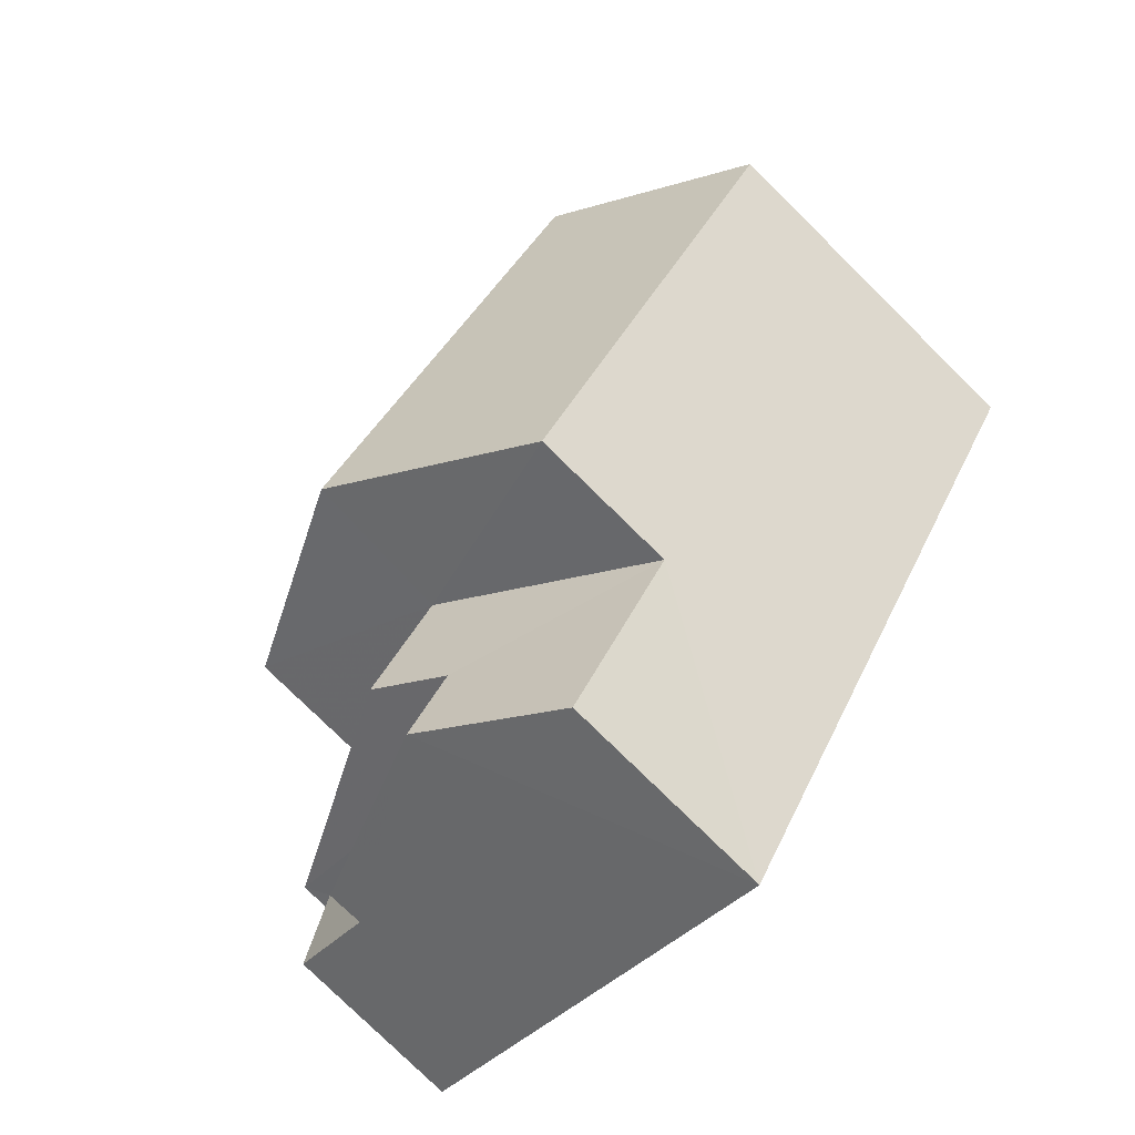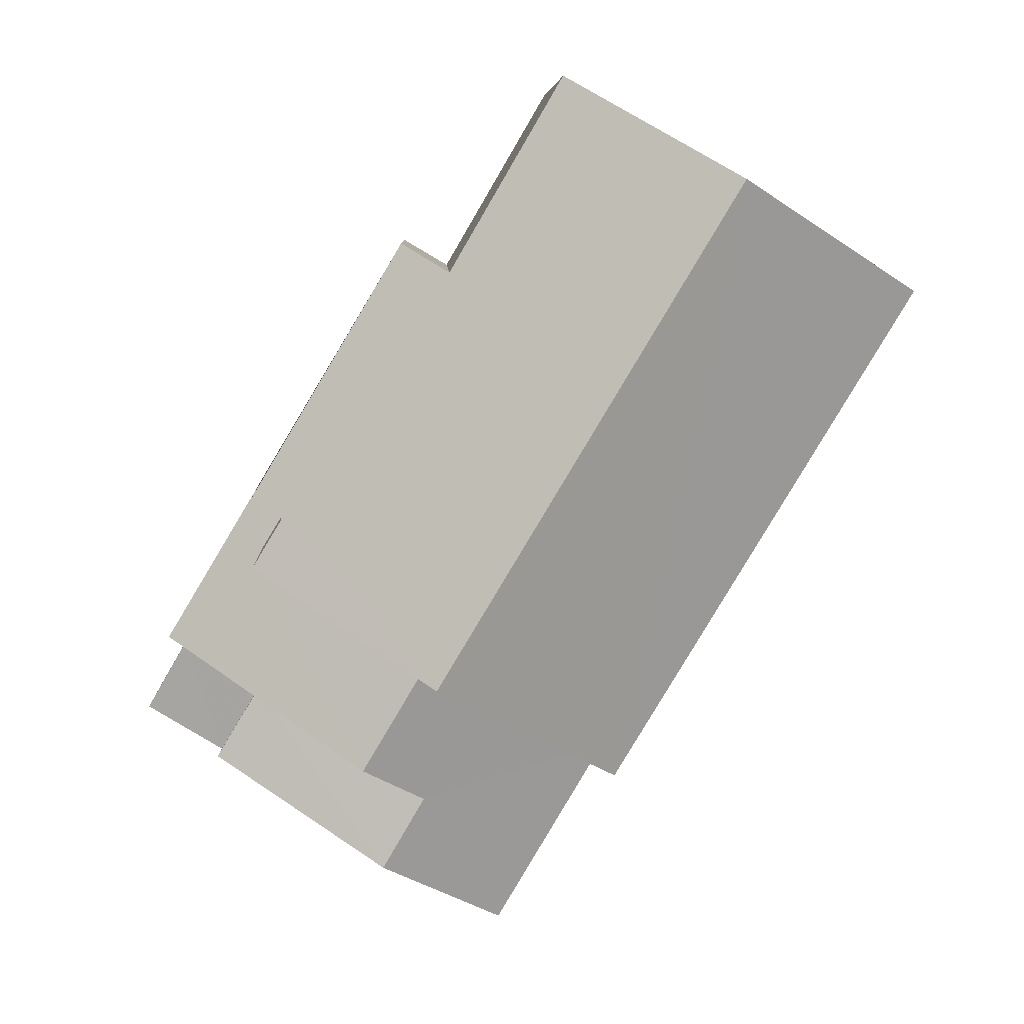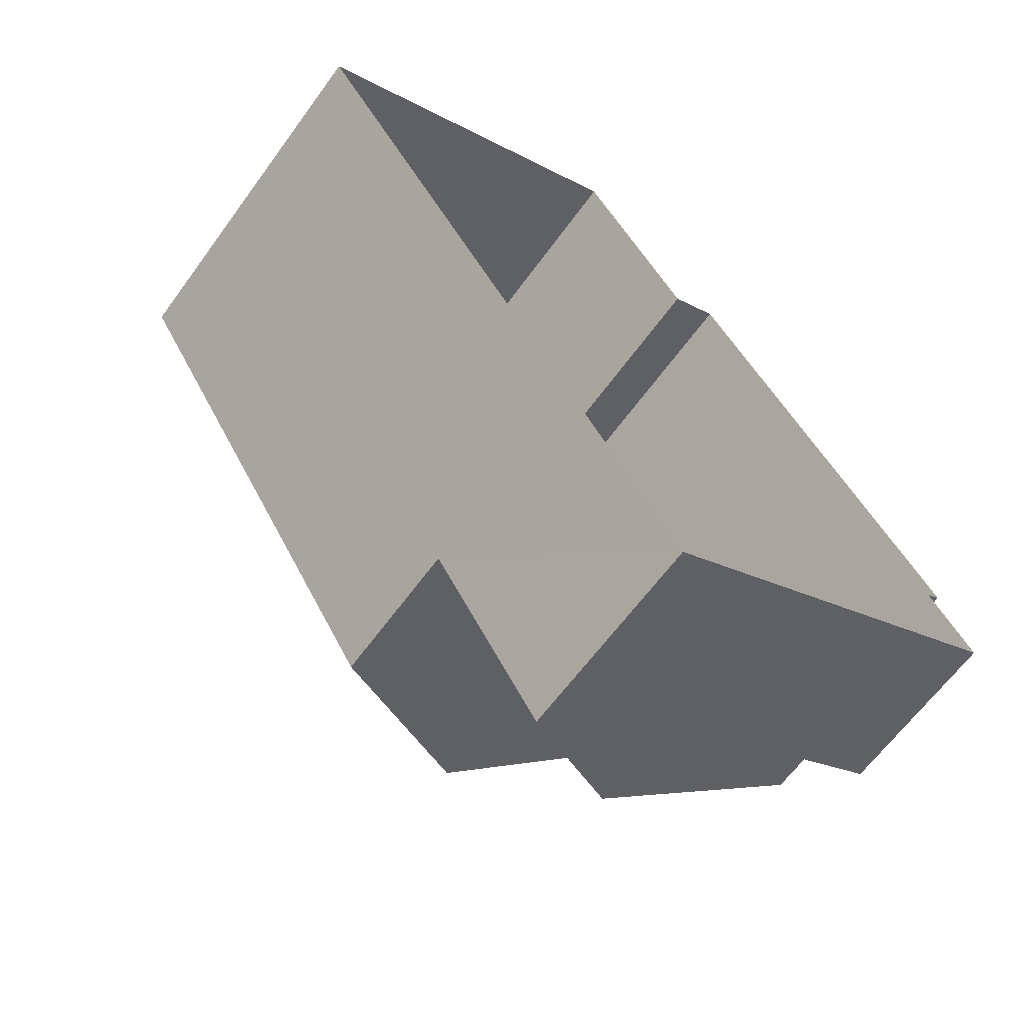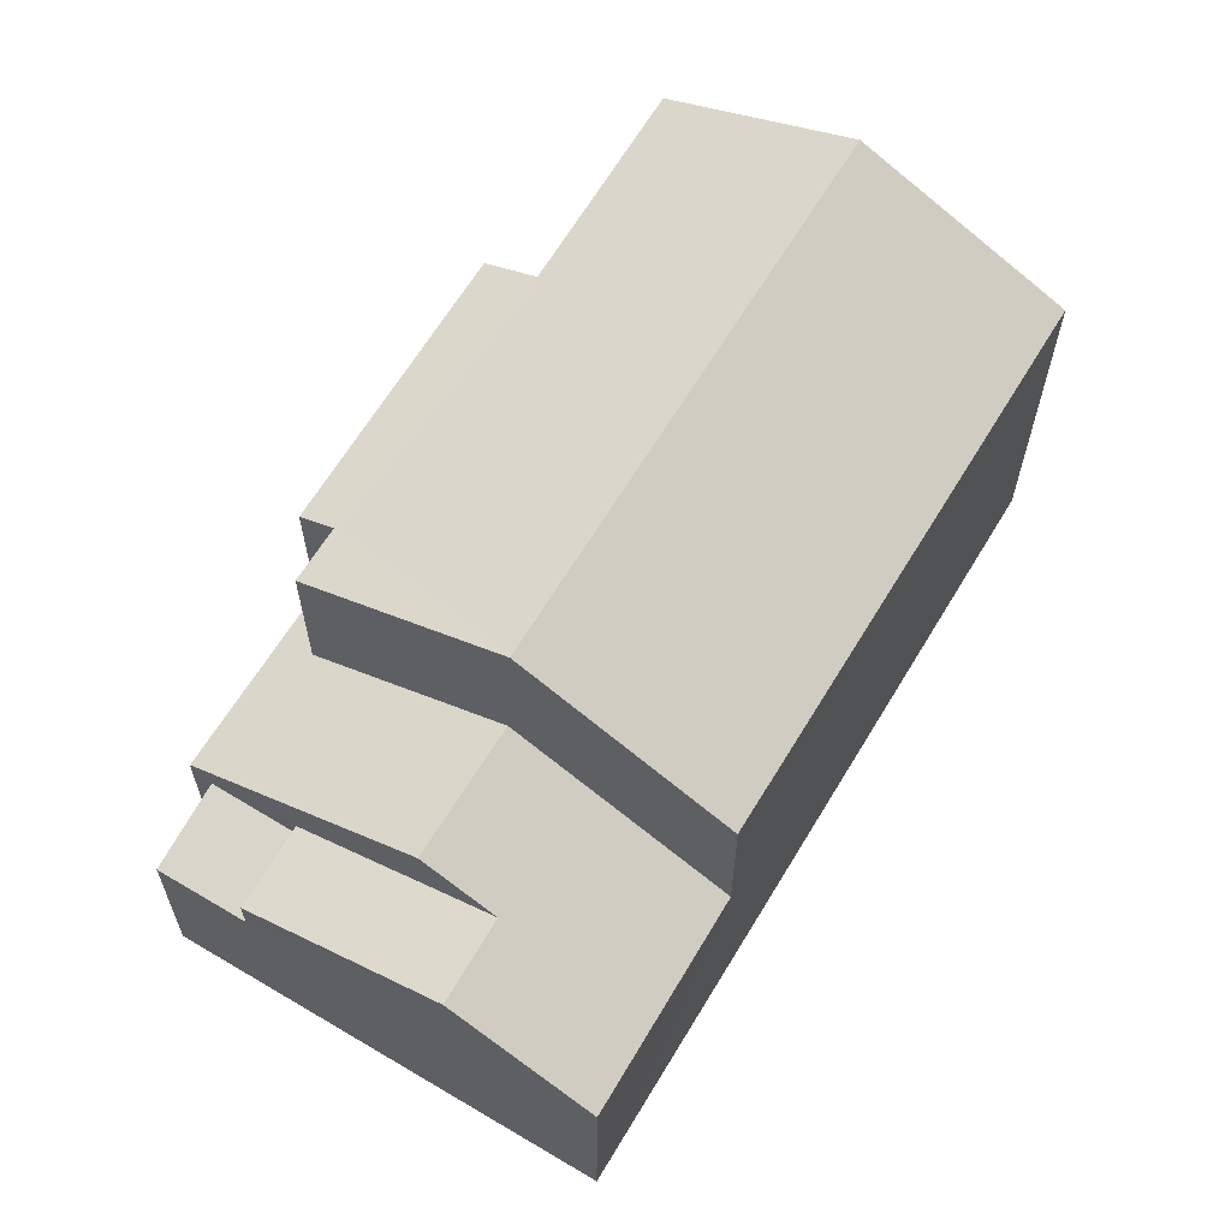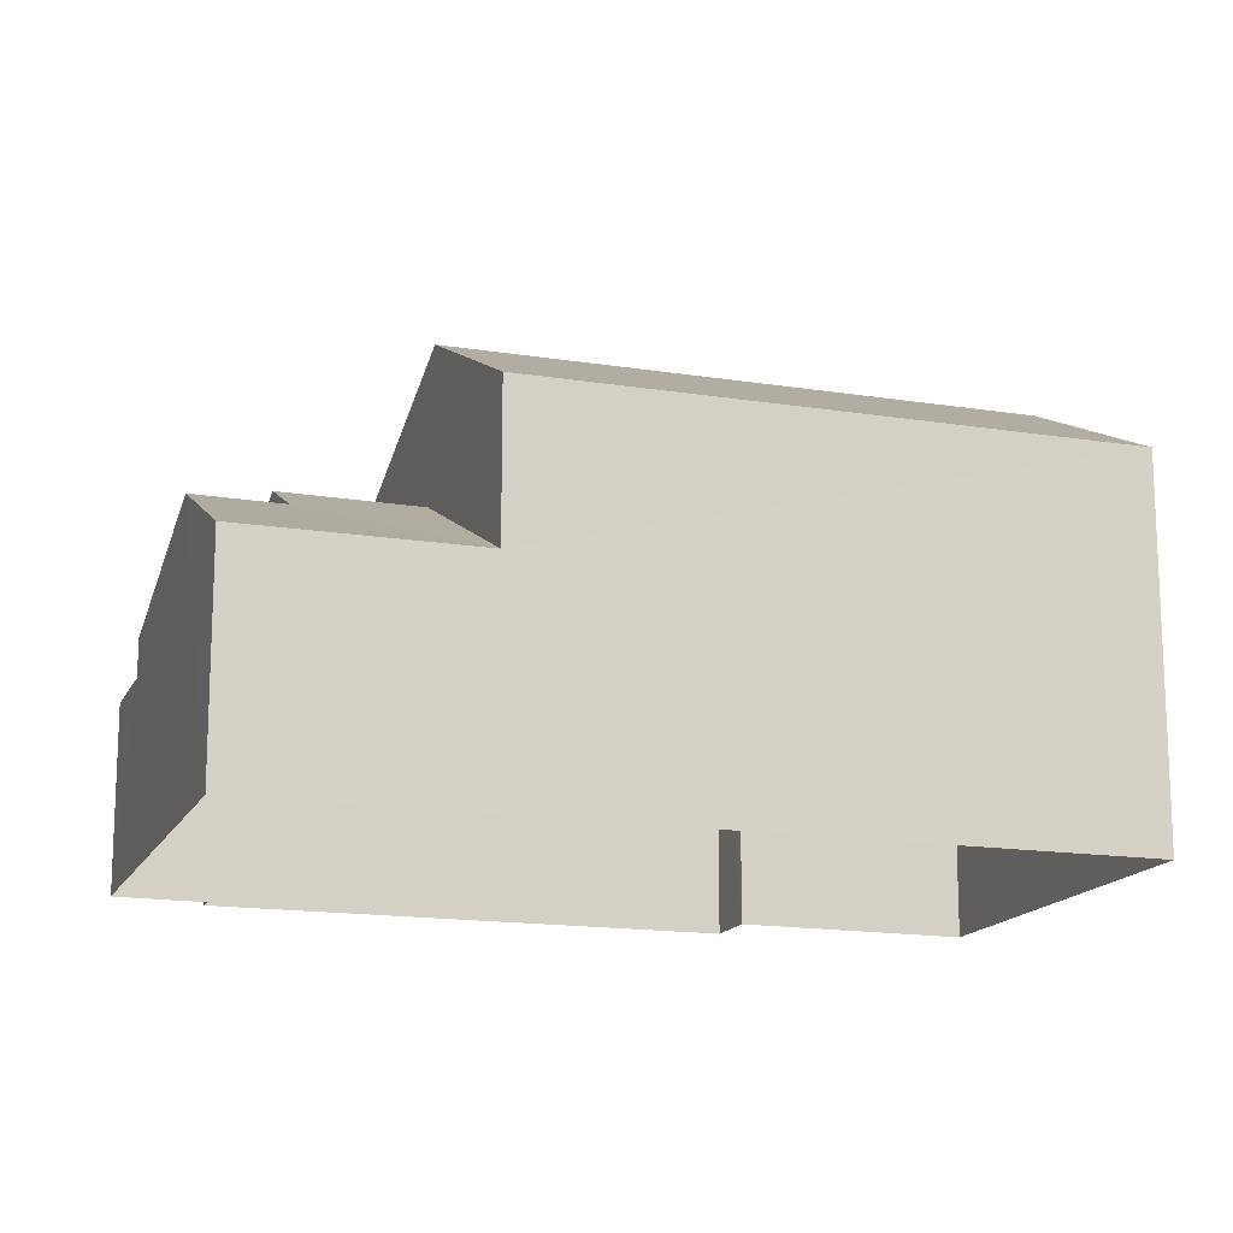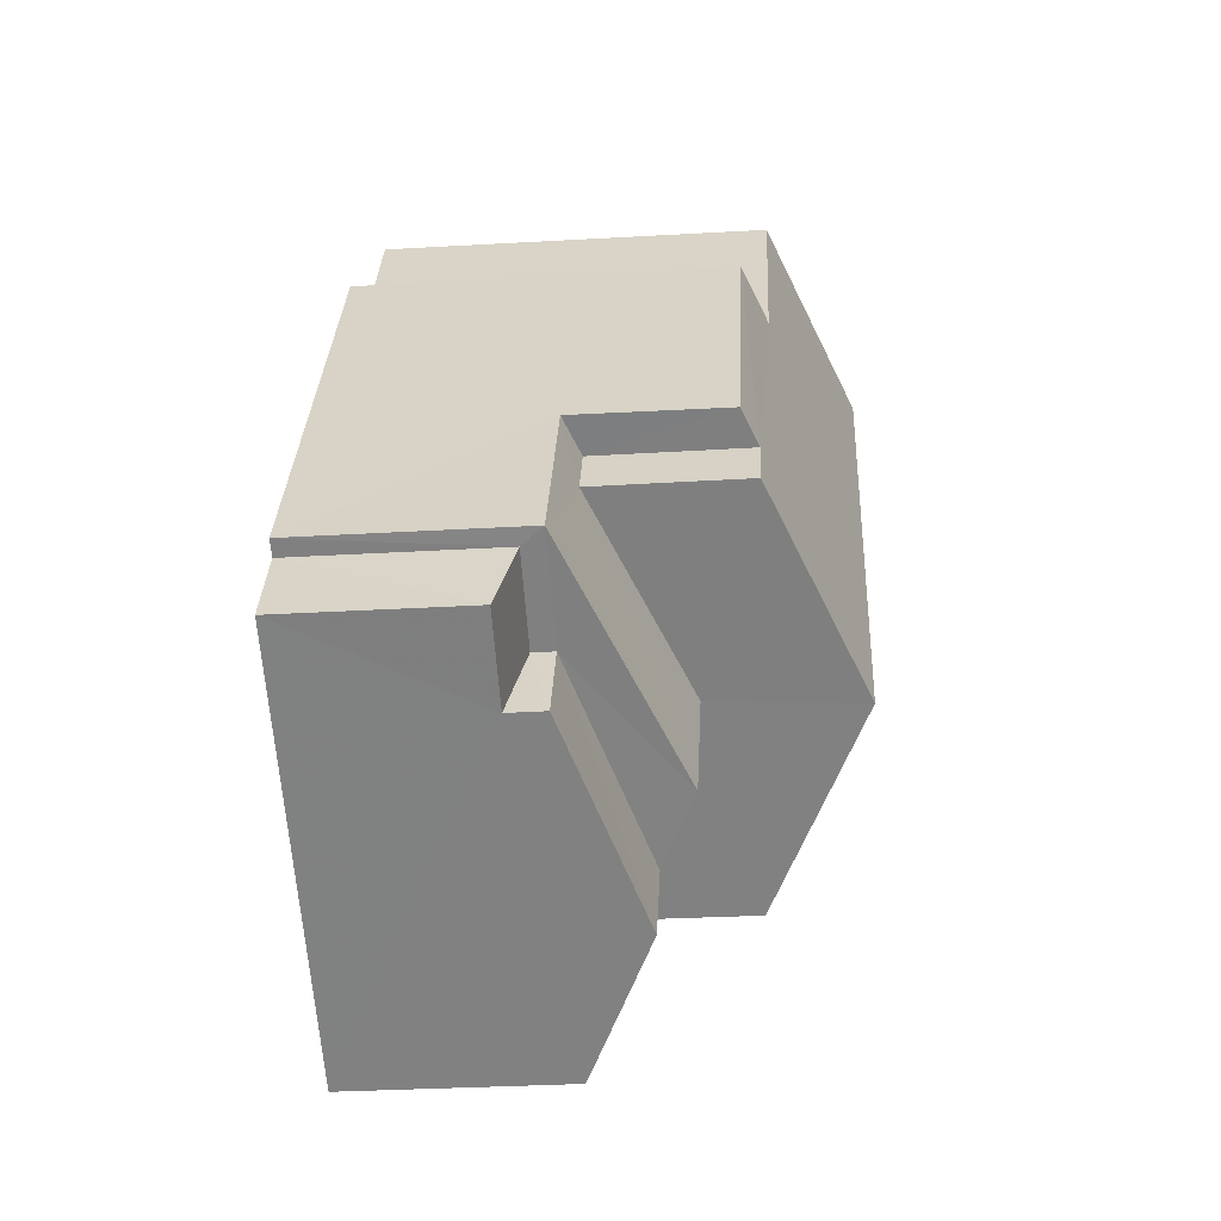
<metadata>
{"format":"obj","ext":"obj","renderer":"f3d","projection":"perspective","resolution":1024,"background":"white","views":[{"elev":-78.7,"azim":45.5,"up":"+Y"},{"elev":7.2,"azim":-2.1,"up":"+Y"},{"elev":-64.4,"azim":143.9,"up":"+Y"},{"elev":-25.7,"azim":-0.3,"up":"+Y"},{"elev":-15.7,"azim":40.5,"up":"+Z"},{"elev":-29.8,"azim":-85.2,"up":"+Y"}]}
</metadata>
<code>
v -3.119e+05 4.289e+04 20.88
v -3.119e+05 4.289e+04 20.88
v -3.119e+05 4.288e+04 20.88
v -3.12e+05 4.288e+04 20.88
v -3.12e+05 4.288e+04 20.88
v -3.119e+05 4.289e+04 20.89
v -3.12e+05 4.288e+04 20.88
v -3.12e+05 4.289e+04 20.88
v -3.12e+05 4.288e+04 23.75
v -3.12e+05 4.288e+04 24
v -3.12e+05 4.288e+04 23.75
v -3.12e+05 4.288e+04 24
v -3.12e+05 4.288e+04 24.34
v -3.12e+05 4.288e+04 26.02
v -3.12e+05 4.289e+04 24.61
v -3.119e+05 4.288e+04 26.03
v -3.12e+05 4.289e+04 24.35
v -3.12e+05 4.289e+04 24.6
v -3.119e+05 4.289e+04 28.43
v -3.119e+05 4.289e+04 27.14
v -3.119e+05 4.288e+04 28.42
v -3.12e+05 4.289e+04 27.01
v -3.12e+05 4.289e+04 27.01
v -3.119e+05 4.289e+04 27.13
v -3.12e+05 4.289e+04 26.76
v -3.12e+05 4.289e+04 26.76
v -3.119e+05 4.288e+04 26.76
v -3.119e+05 4.289e+04 26.77
v -3.12e+05 4.288e+04 24.34
v -3.12e+05 4.288e+04 24.34
v -3.12e+05 4.288e+04 25.45
v -3.119e+05 4.288e+04 25.45
v -3.119e+05 4.288e+04 24.34
v -3.119e+05 4.288e+04 24.34
f 1 2 3
f 3 4 5
f 1 6 2
f 7 8 5
f 8 1 5
f 5 1 3
f 9 10 11
f 9 12 10
f 13 14 15
f 14 16 15
f 17 13 15
f 18 17 15
f 19 20 21
f 22 21 23
f 19 24 20
f 25 23 26
f 23 20 26
f 21 20 23
f 27 28 19
f 21 27 19
f 29 30 31
f 32 29 31
f 31 33 32
f 14 32 16
f 16 32 34
f 32 33 34
f 12 30 29
f 12 9 30
f 25 26 17
f 26 8 17
f 17 7 13
f 17 8 7
f 33 31 3
f 31 30 9
f 3 9 4
f 4 9 11
f 3 31 9
f 11 10 5
f 4 11 5
f 26 1 8
f 26 20 1
f 2 6 28
f 28 6 19
f 6 24 19
f 24 6 1
f 20 24 1
f 7 5 10
f 7 10 13
f 13 29 14
f 29 32 14
f 10 12 29
f 10 29 13
f 22 15 16
f 22 16 21
f 16 27 21
f 16 34 27
f 18 23 25
f 17 18 25
f 27 34 28
f 28 34 2
f 2 34 3
f 34 33 3
f 15 22 23
f 18 15 23

</code>
